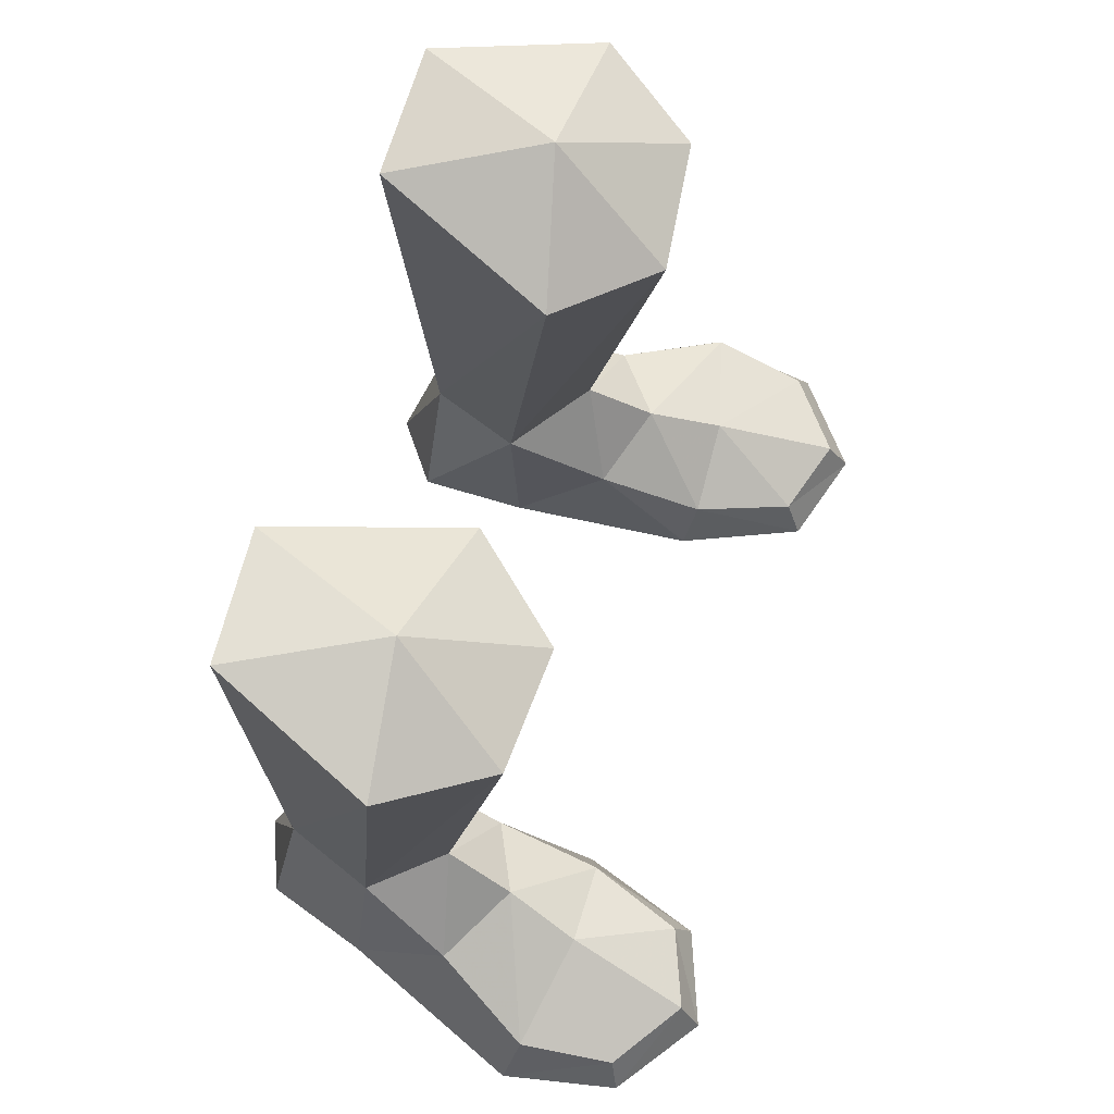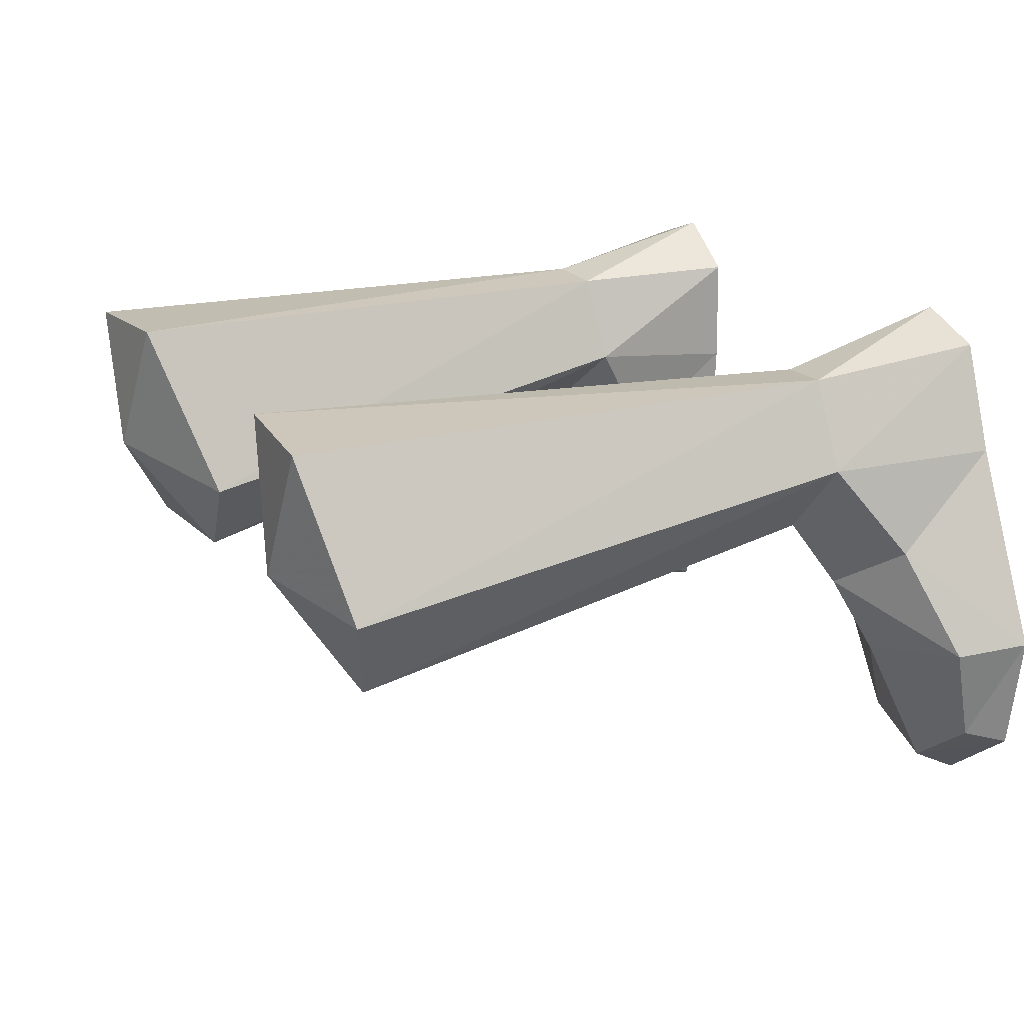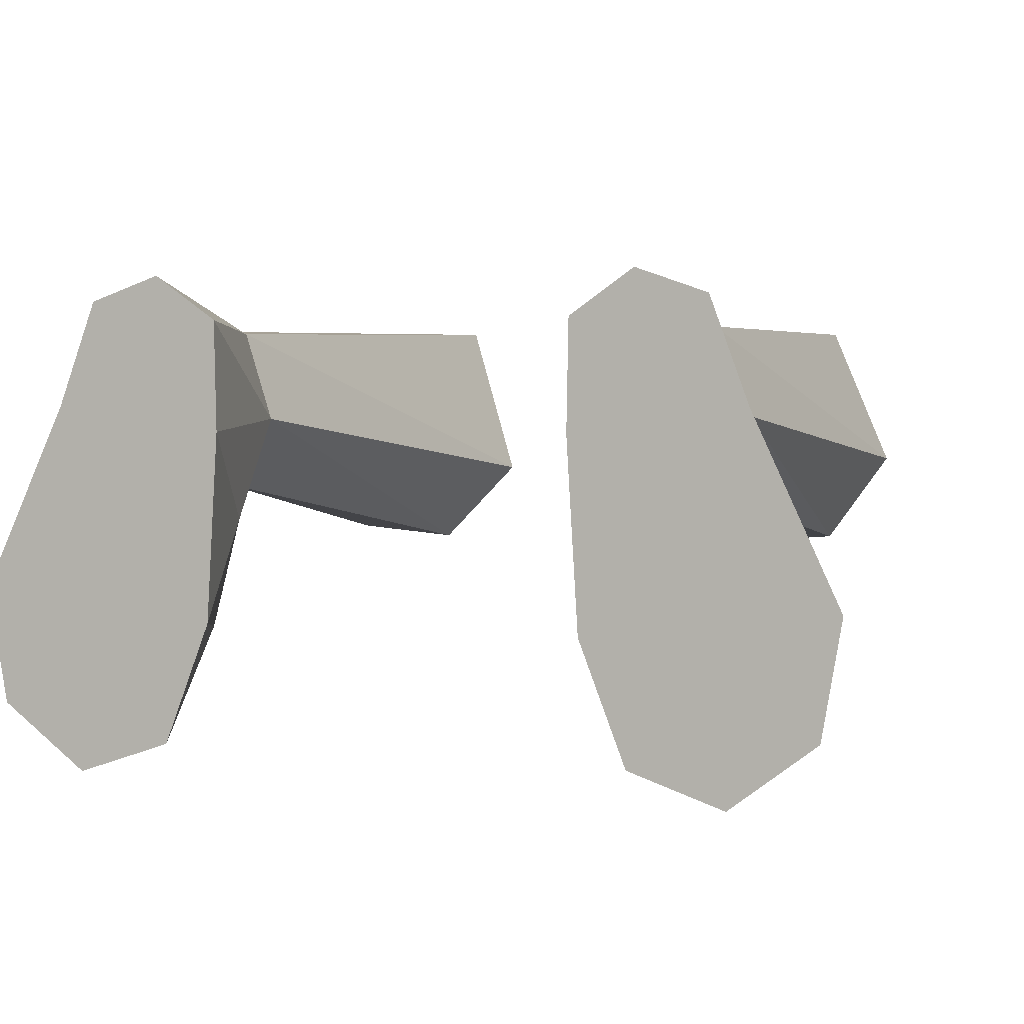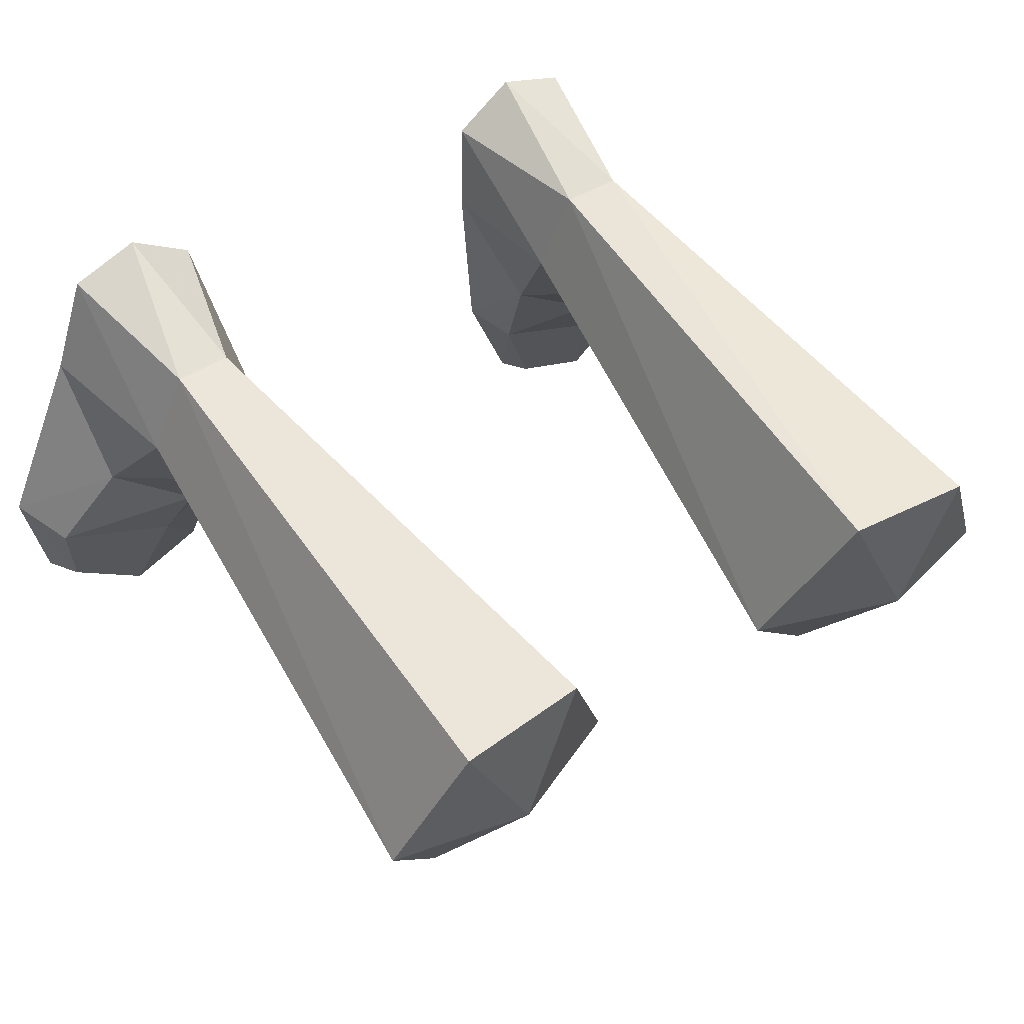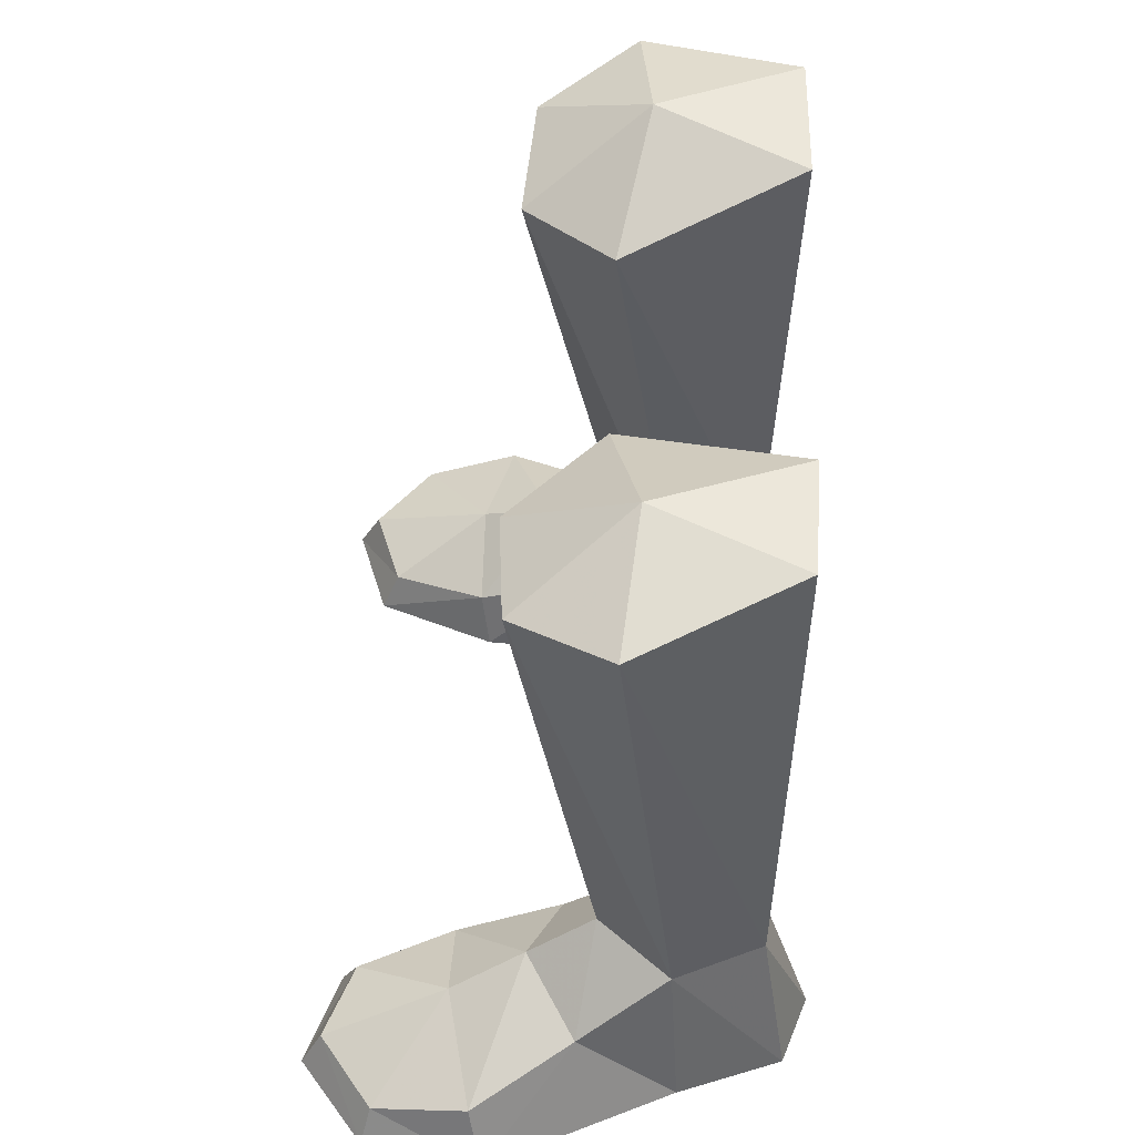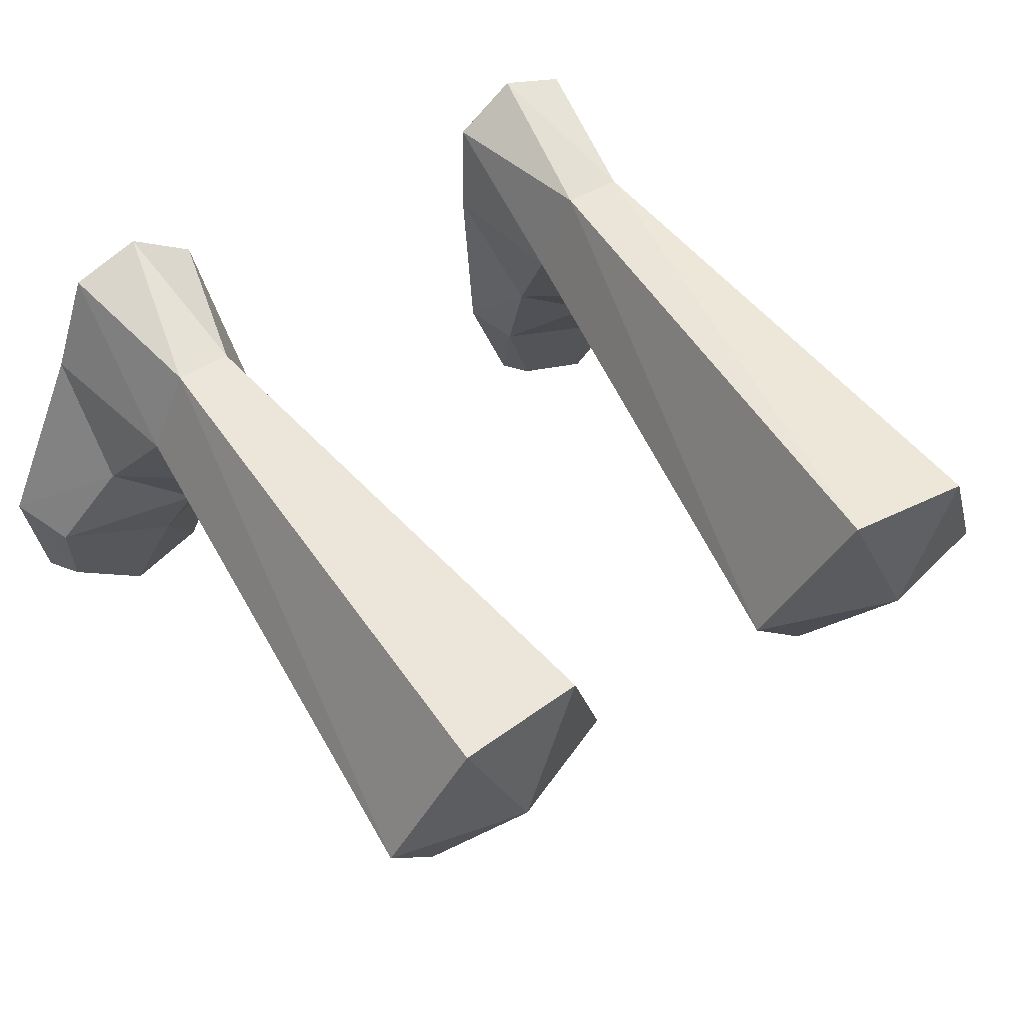
<metadata>
{"format":"obj","ext":"obj","renderer":"f3d","projection":"perspective","resolution":1024,"background":"white","views":[{"elev":69.6,"azim":-74.2,"up":"+Z"},{"elev":19.3,"azim":63.7,"up":"+Y"},{"elev":3.2,"azim":-161.3,"up":"+Y"},{"elev":49.7,"azim":-34.1,"up":"+Y"},{"elev":51.1,"azim":92.3,"up":"+Z"},{"elev":49.3,"azim":-33.9,"up":"+Y"}]}
</metadata>
<code>
g priest_shoe_male_49700
v 8.596 3.187 5.676
v 8.968 0.9985 4.146
v 11.43 2.632 3.011
v 10.35 5.542 5.174
v 6.817 -1.414 1.702
v 6.166 -1.127 -0.06594
v 7.688 -5.108 -0.06593
v 8.024 -4.551 1.225
v 13.4 -0.5822 1.989
v 9.685 -1.411 2.961
v 13.61 -4.014 -0.06523
v 13.02 -3.695 1.2
v 10.62 -5.469 1.339
v 10.79 -6.172 -0.06555
v 14.26 -0.1914 -0.06523
v 11.44 5.868 -0.06526
v 11.44 5.868 -0.06526
v 14.26 -0.1914 -0.06523
v 6.166 -1.127 -0.06594
v 5.791 5.05 -0.06595
v 5.858 8.616 -0.06581
v 10.19 9.256 -0.06535
v 10.19 9.256 -0.06535
v 9.126 8.418 5.298
v 5.858 8.616 -0.06581
v 5.791 5.05 -0.06595
v 6.18 5.404 4.867
v 7.233 8.302 5.166
v 6.506 2.071 3.028
v 13.61 -4.014 -0.06523
v 7.688 -5.108 -0.06593
v 9.126 8.418 5.298
v 7.233 8.302 5.166
v 5.491 8.721 23.79
v 9.574 8.57 24.1
v -8.725 3.187 5.676
v -10.47 5.542 5.174
v -11.56 2.632 3.011
v -9.096 0.9985 4.146
v -6.945 -1.414 1.702
v -8.152 -4.551 1.225
v -7.817 -5.108 -0.06592
v -6.294 -1.127 -0.06593
v -13.52 -0.5822 1.989
v -9.814 -1.411 2.961
v -13.74 -4.014 -0.06523
v -10.92 -6.172 -0.06555
v -10.75 -5.469 1.339
v -13.15 -3.695 1.2
v -14.39 -0.1914 -0.06524
v -11.57 5.868 -0.06526
v -11.57 5.868 -0.06526
v -5.92 5.05 -0.06593
v -6.294 -1.127 -0.06593
v -14.39 -0.1914 -0.06524
v -10.32 9.256 -0.06535
v -5.987 8.616 -0.0658
v -10.32 9.256 -0.06535
v -9.254 8.418 5.298
v -5.987 8.616 -0.0658
v -7.361 8.302 5.166
v -6.309 5.404 4.867
v -5.92 5.05 -0.06593
v -6.635 2.071 3.028
v -7.817 -5.108 -0.06592
v -13.74 -4.014 -0.06523
v -9.254 8.418 5.298
v -9.718 8.604 24.1
v -5.604 8.757 23.79
v -7.361 8.302 5.166
v 7.902 10.06 -0.06559
v 7.902 10.06 -0.06559
v 7.233 8.302 5.166
v 5.858 8.616 -0.06581
v 10.79 -6.172 -0.06555
v 9.772 0.6607 22.11
v 5.895 0.3686 21.55
v 8.596 3.187 5.676
v 10.35 5.542 5.174
v 11.82 3.7 23.08
v 6.18 5.404 4.867
v 3.297 3.207 22.11
v 3.297 3.207 22.11
v 6.18 5.404 4.867
v 5.895 0.3686 21.55
v 9.772 0.6607 22.11
v 7.543 4.144 24.29
v 11.82 3.7 23.08
v 3.297 3.207 22.11
v 9.574 8.57 24.1
v 5.491 8.721 23.79
v -8.031 10.06 -0.06558
v -8.031 10.06 -0.06558
v -7.361 8.302 5.166
v -5.987 8.616 -0.0658
v -10.92 -6.172 -0.06555
v -9.917 0.633 22.11
v -8.725 3.187 5.676
v -6.009 0.3385 21.55
v -10.47 5.542 5.174
v -11.98 3.696 23.08
v -6.309 5.404 4.867
v -3.392 3.2 22.11
v -3.392 3.2 22.11
v -6.309 5.404 4.867
v -6.009 0.3385 21.55
v -7.672 4.144 24.29
v -9.917 0.633 22.11
v -11.98 3.696 23.08
v -3.392 3.2 22.11
v -9.718 8.604 24.1
v -5.604 8.757 23.79
f 1 2 3
f 1 3 4
f 5 6 7
f 5 7 8
f 9 3 2
f 9 2 10
f 11 12 13
f 11 13 14
f 15 16 3
f 15 3 9
f 17 18 19
f 17 19 20
f 20 21 22
f 20 22 17
f 23 24 4
f 23 4 16
f 25 26 27
f 25 27 28
f 1 27 29
f 1 29 2
f 14 13 8
f 14 8 7
f 15 9 12
f 15 12 11
f 18 30 31
f 18 31 19
f 12 9 10
f 12 10 13
f 5 10 2
f 5 2 29
f 6 5 29
f 6 29 26
f 10 5 8
f 10 8 13
f 32 33 34
f 32 34 35
f 36 37 38
f 36 38 39
f 40 41 42
f 40 42 43
f 44 45 39
f 44 39 38
f 46 47 48
f 46 48 49
f 50 44 38
f 50 38 51
f 52 53 54
f 52 54 55
f 53 52 56
f 53 56 57
f 58 51 37
f 58 37 59
f 60 61 62
f 60 62 63
f 36 39 64
f 36 64 62
f 47 42 41
f 47 41 48
f 50 46 49
f 50 49 44
f 55 54 65
f 55 65 66
f 49 48 45
f 49 45 44
f 40 64 39
f 40 39 45
f 43 63 64
f 43 64 40
f 45 48 41
f 45 41 40
f 67 68 69
f 67 69 70
f 22 21 71
f 72 73 24
f 29 27 26
f 23 72 24
f 74 73 72
f 4 3 16
f 75 31 30
f 76 77 78
f 79 76 78
f 80 76 79
f 78 77 81
f 81 77 82
f 35 80 32
f 79 32 80
f 83 33 84
f 33 83 34
f 85 86 87
f 86 88 87
f 89 85 87
f 88 90 87
f 90 91 87
f 91 89 87
f 56 92 57
f 93 59 94
f 64 63 62
f 58 59 93
f 95 93 94
f 37 51 38
f 96 66 65
f 97 98 99
f 100 98 97
f 101 100 97
f 98 102 99
f 102 103 99
f 68 67 101
f 100 101 67
f 104 105 70
f 70 69 104
f 106 107 108
f 108 107 109
f 110 107 106
f 109 107 111
f 111 107 112
f 112 107 110

</code>
